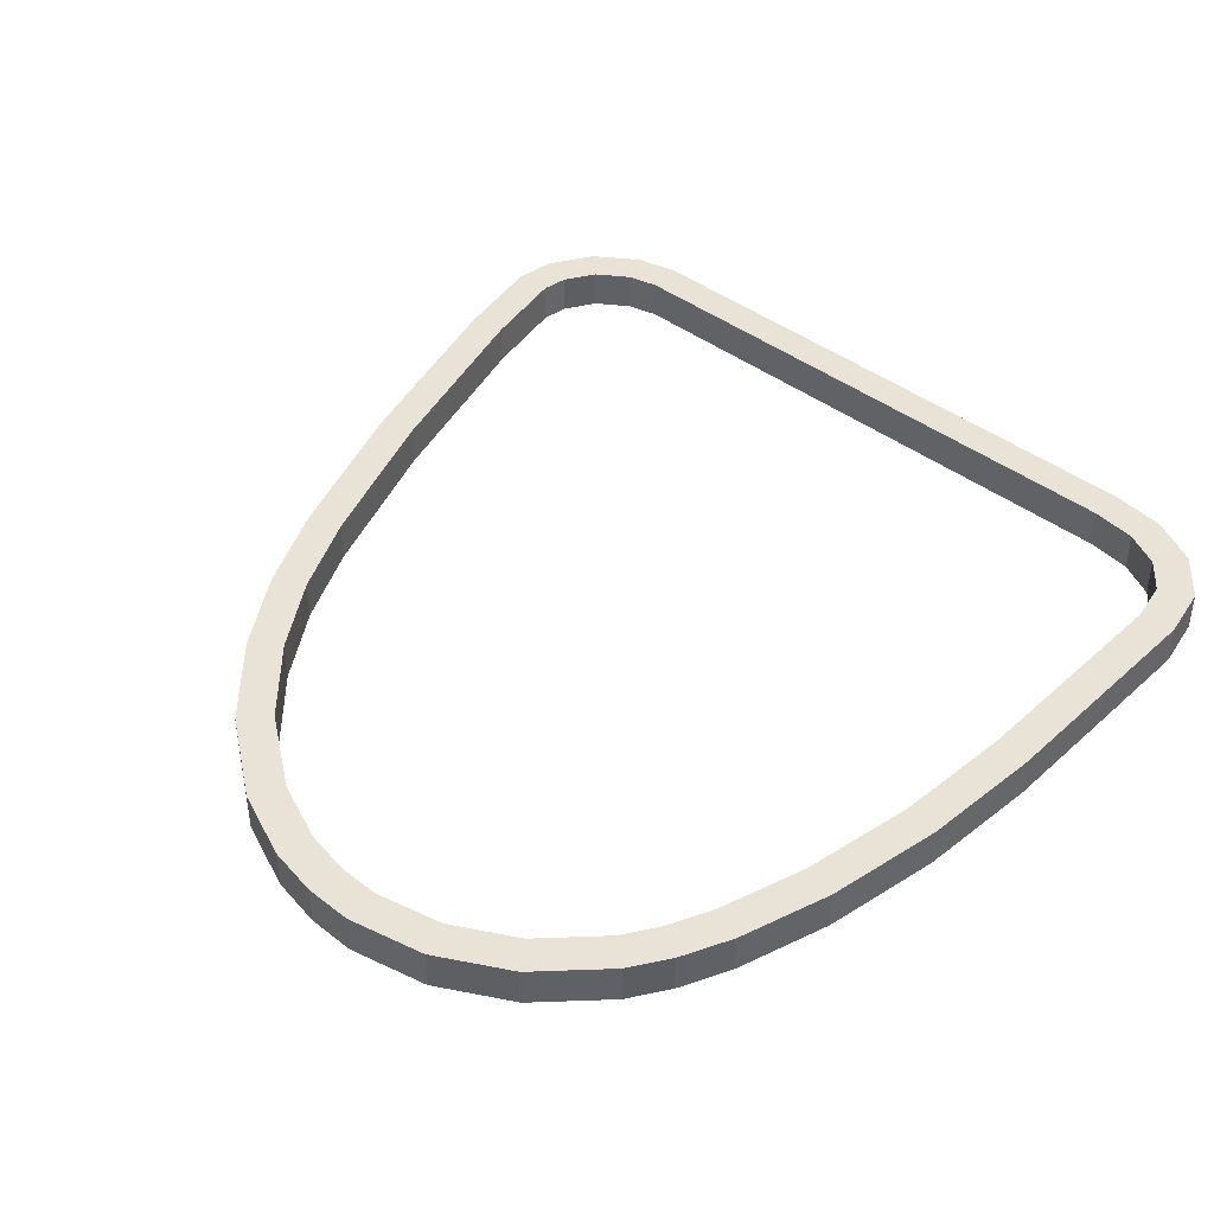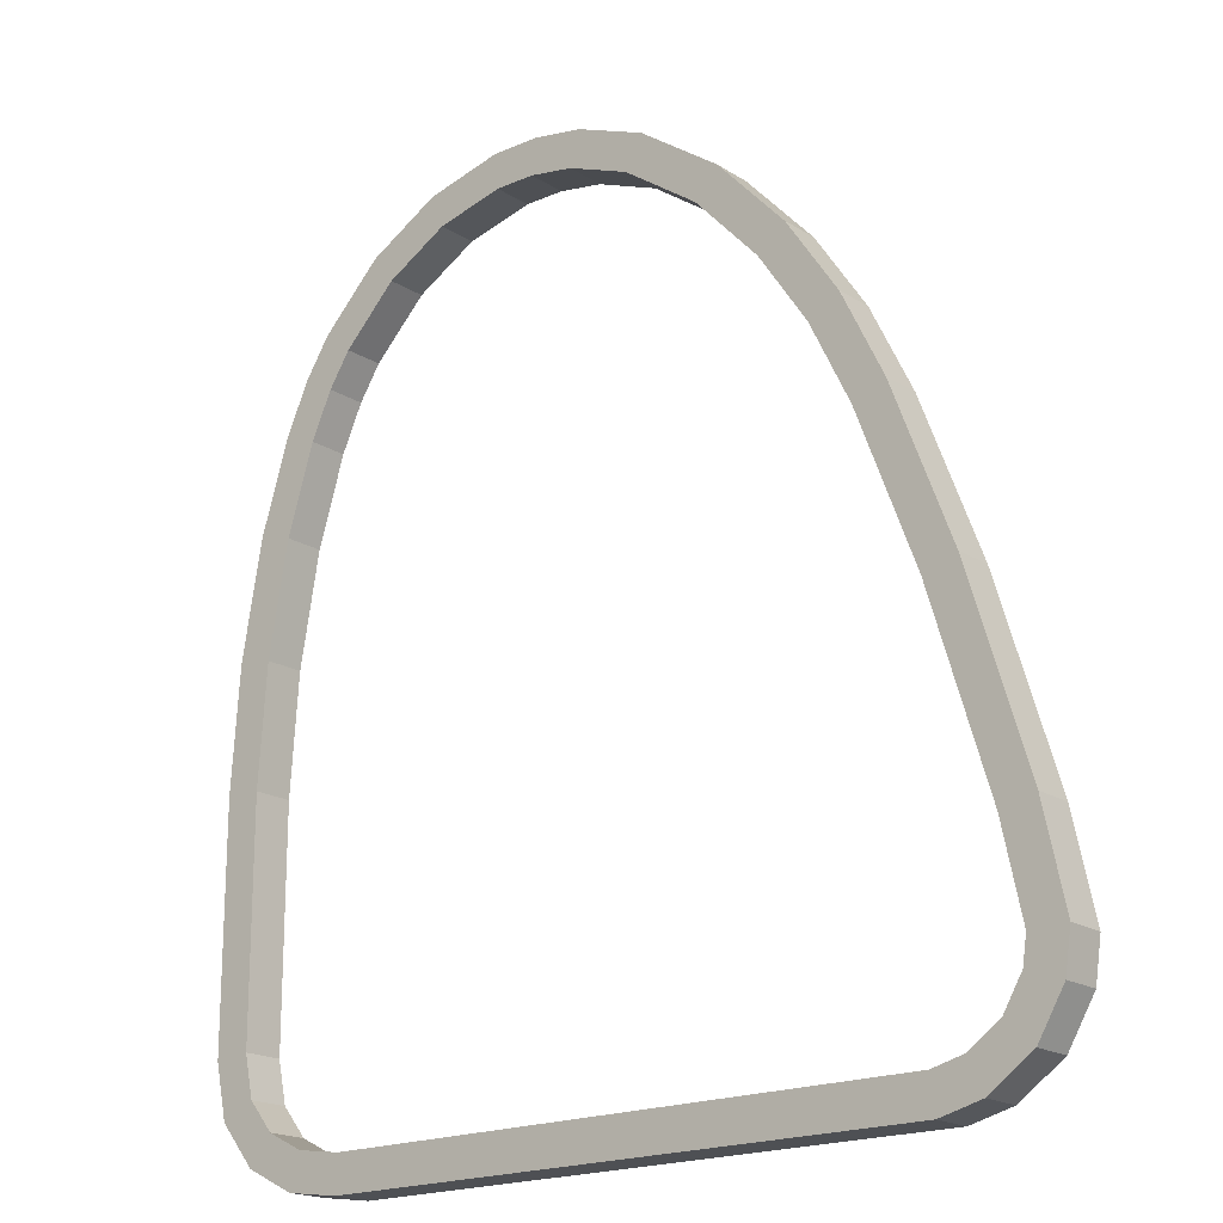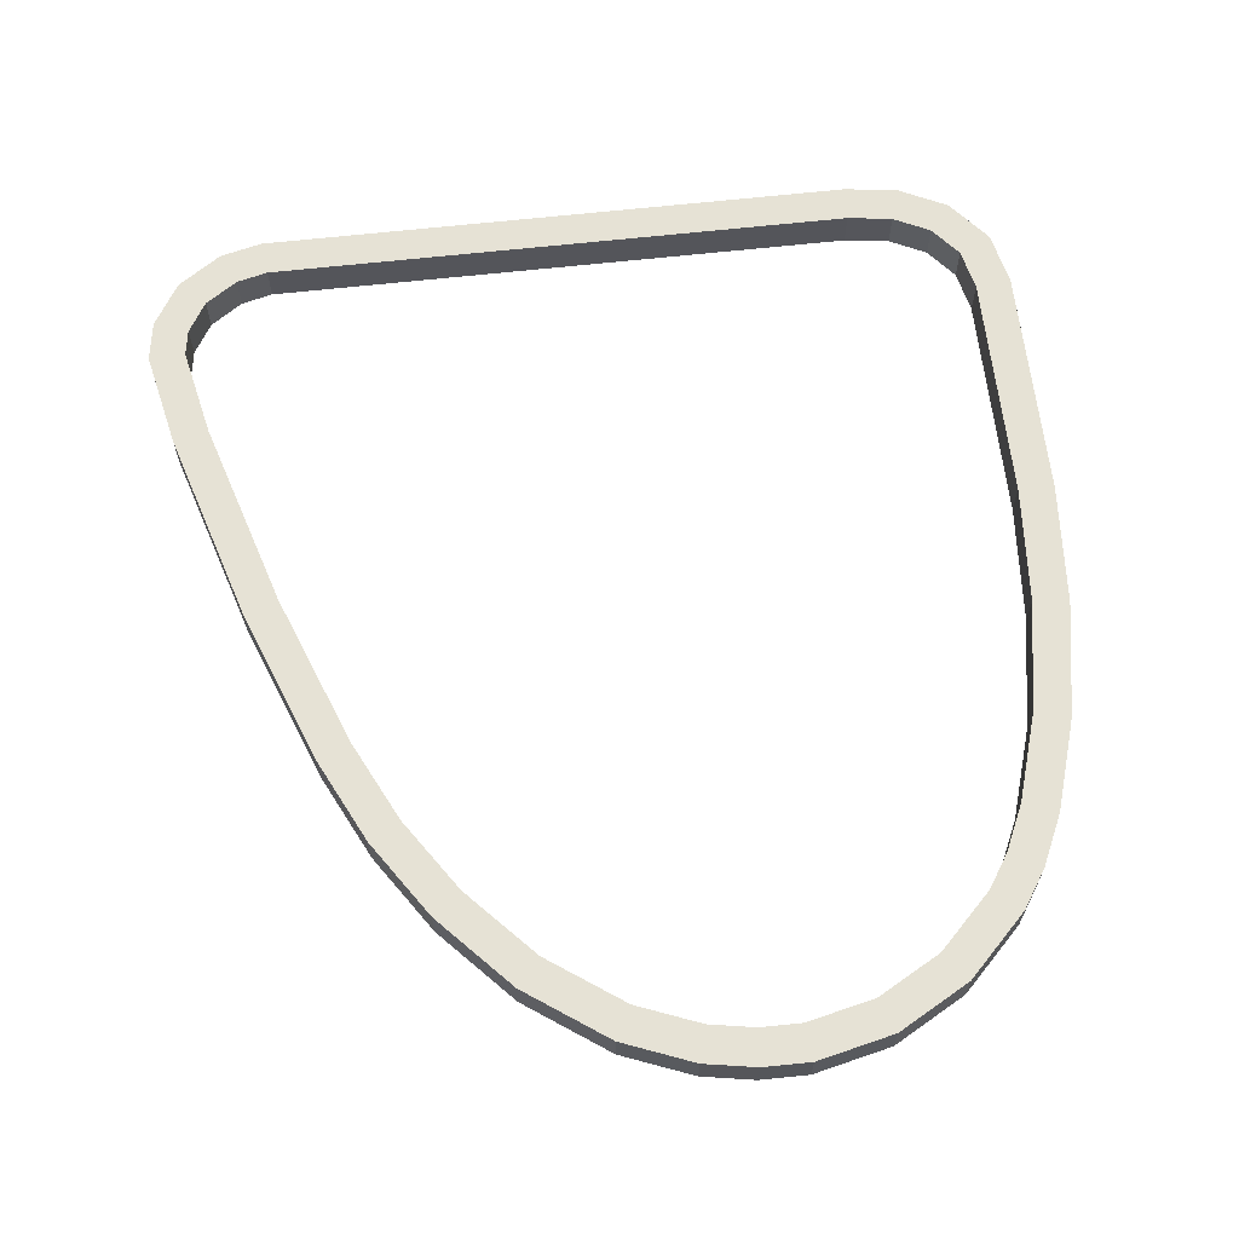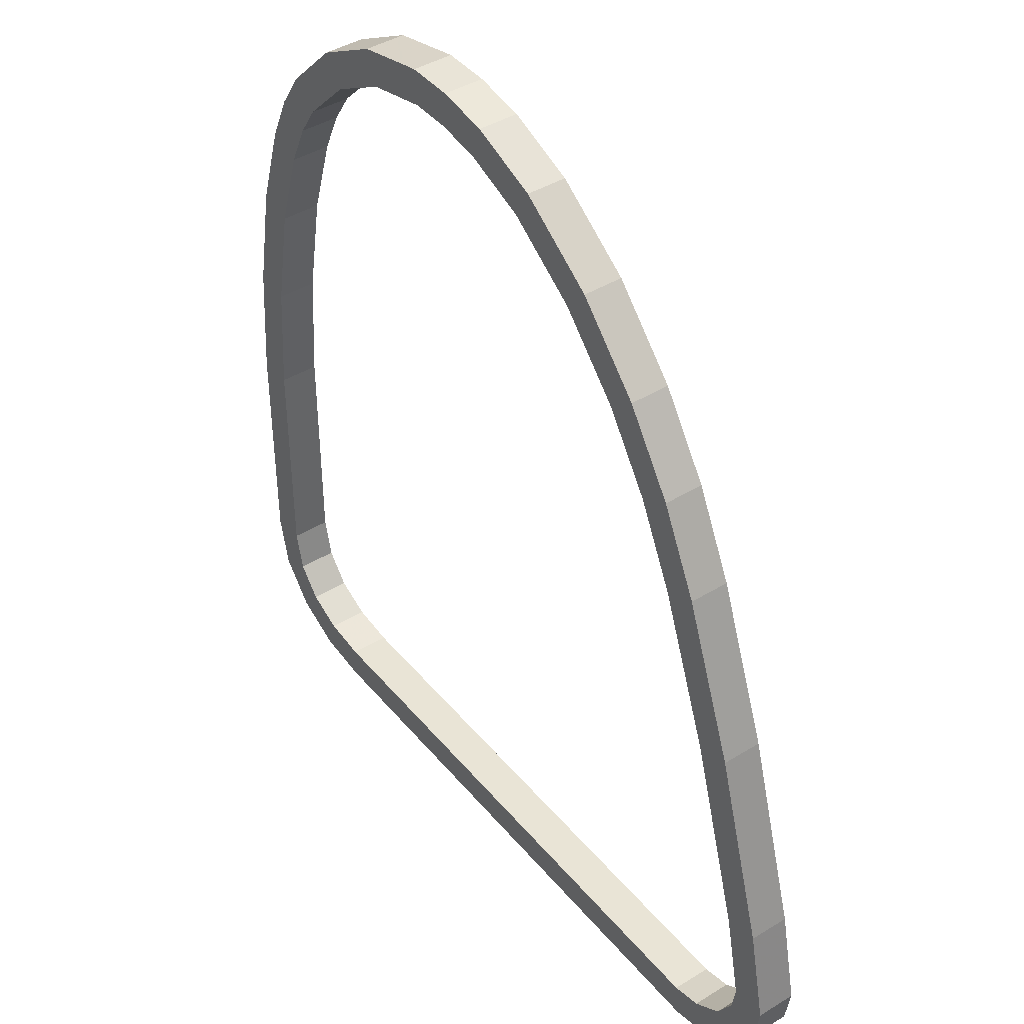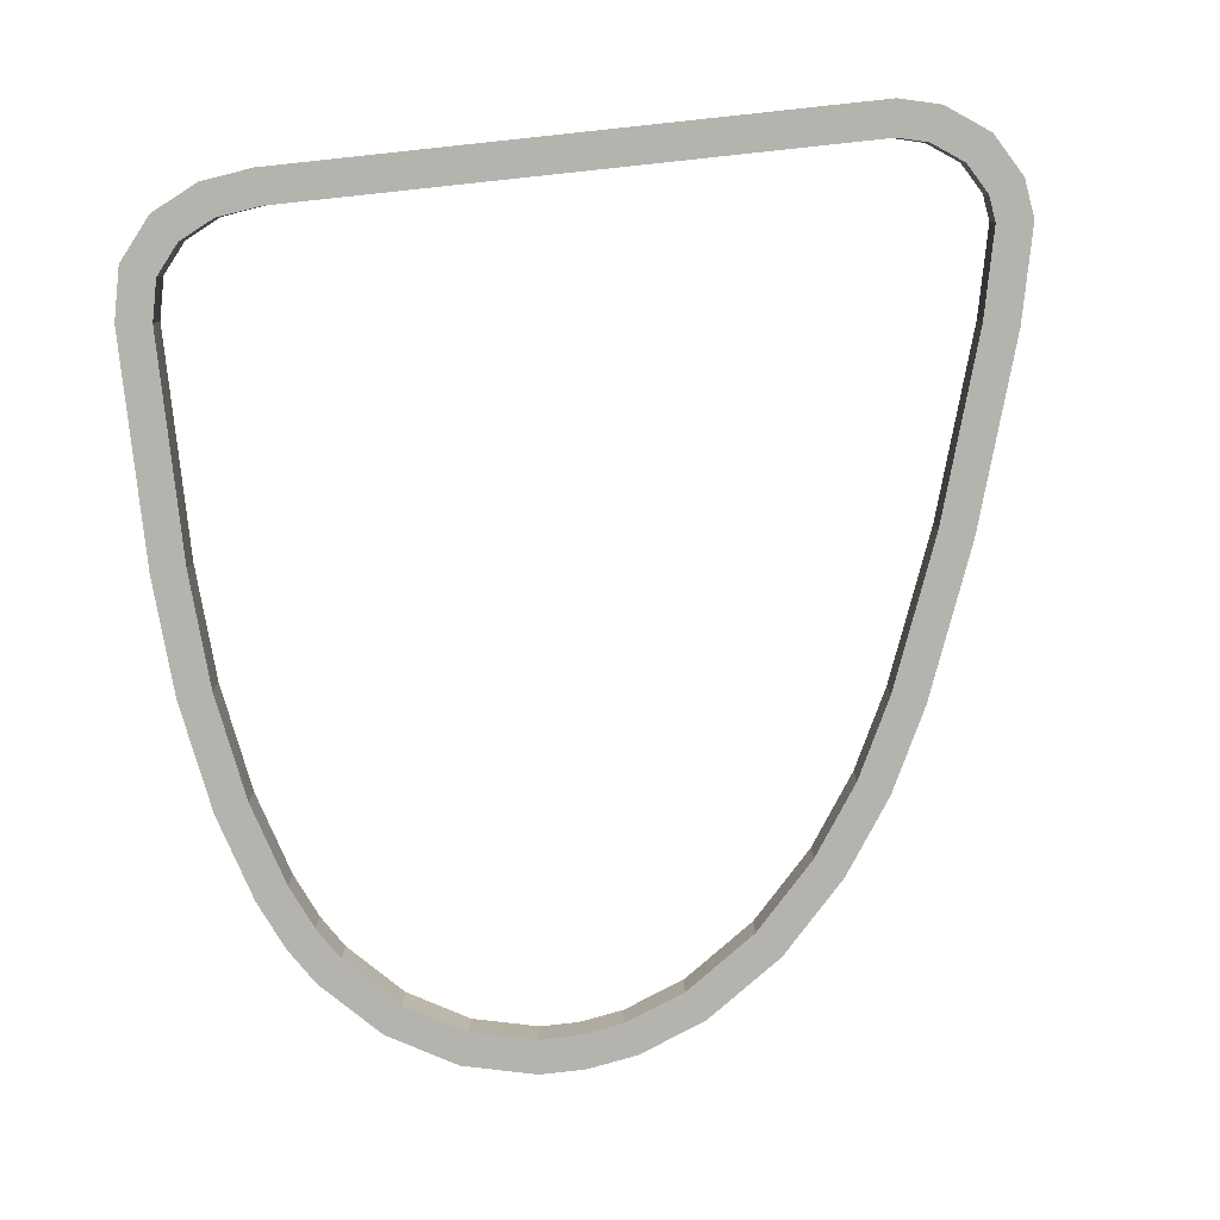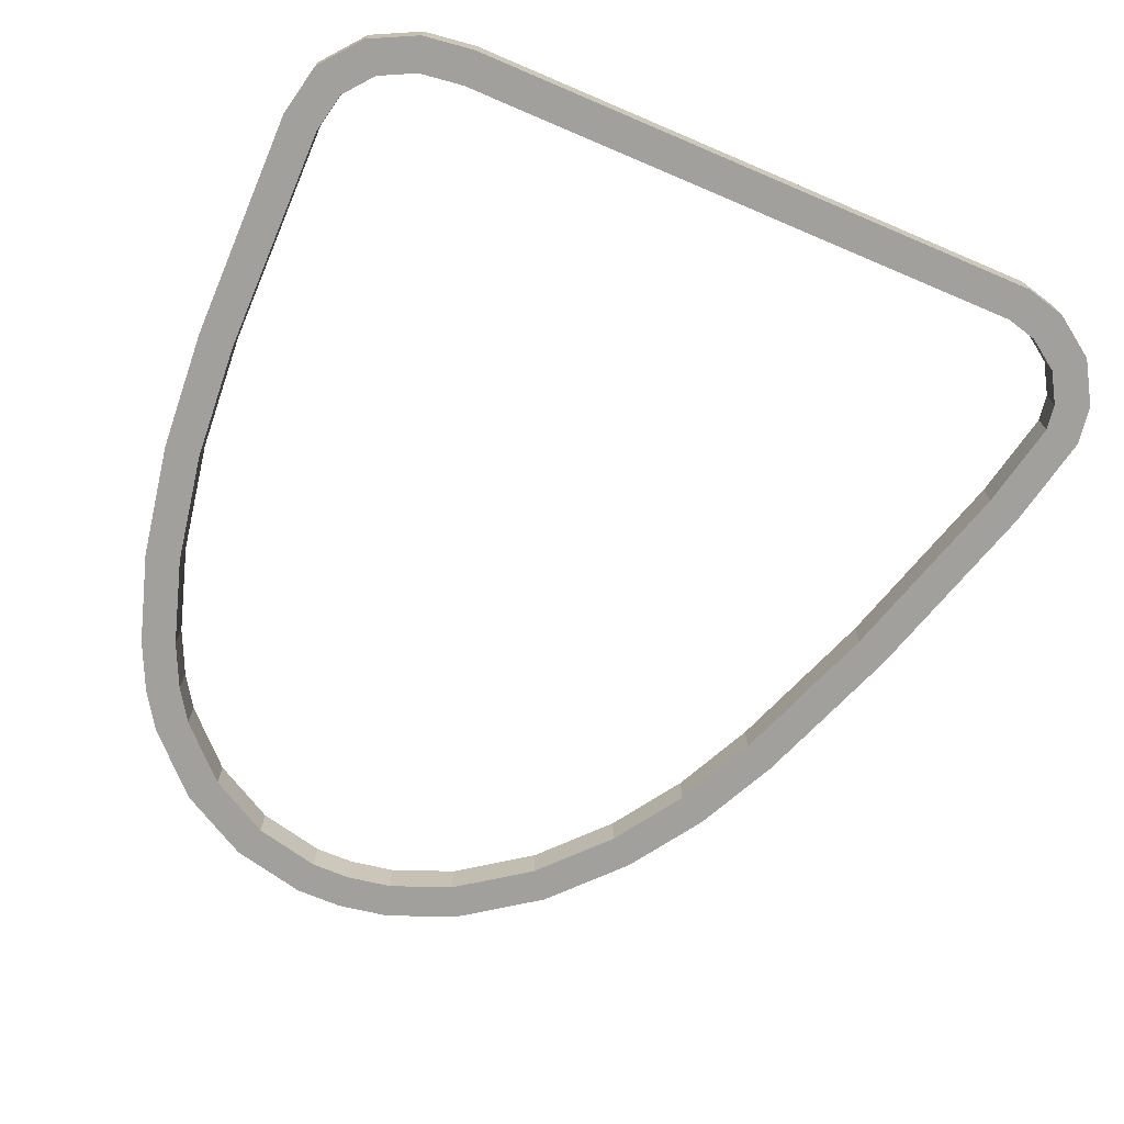
<metadata>
{"format":"obj","ext":"obj","renderer":"f3d","projection":"perspective","resolution":1024,"background":"white","views":[{"elev":41.9,"azim":-137.4,"up":"+Z"},{"elev":-19.0,"azim":40.2,"up":"+Y"},{"elev":63.9,"azim":173.6,"up":"+Z"},{"elev":42.5,"azim":53.8,"up":"+Y"},{"elev":-79.9,"azim":6.1,"up":"+Z"},{"elev":-71.7,"azim":-23.0,"up":"+Z"}]}
</metadata>
<code>
o obj_0
v -100 		-21.85 		10
v -100 		-21.85 		0
v -70.77 		-105.4 		0
v -70.77 		-105.4 		10
v -82.17 		-103.8 		0
v -82.17 		-103.8 		10
v -91.47 		-99.21 		0
v -91.47 		-99.21 		10
v -71.38 		-114.4 		10
v -71.38 		-114.4 		0
v -97.73 		-91.54 		10
v -97.73 		-91.54 		0
v -100 		-80.89 		10
v -100 		-80.89 		0
v -97.21 		-106.4 		0
v -97.21 		-106.4 		10
v -109.1 		-21.54 		10
v -109.1 		-21.54 		0
v -109 		-81.85 		0
v -109 		-81.85 		10
v -106.1 		-95.56 		0
v -106.1 		-95.56 		10
v 55.74 		47.61 		0
v 43.41 		66.05 		0
v 65.85 		26.93 		0
v 74.11 		30.52 		0
v 8.37 		96.84 		0
v 27.26 		83.47 		0
v 12.69 		104.8 		0
v 33.22 		90.27 		0
v 50.5 		71.64 		0
v 63.55 		52.11 		0
v -29.05 		105.2 		0
v -46.01 		101.4 		0
v -18.85 		105.1 		0
v -7.502 		103.1 		0
v -18.02 		114.1 		0
v -5.036 		111.8 		0
v -80.64 		70.71 		0
v -75.19 		79.09 		0
v -88.54 		75.07 		0
v -61.78 		92.55 		0
v -82.23 		84.78 		0
v -67.27 		99.79 		0
v -49.28 		109.8 		0
v -30.02 		114.2 		0
v -97.92 		8.504 		0
v -92.86 		37.04 		0
v -106.9 		9.605 		0
v -85.99 		59.14 		0
v -101.6 		39.17 		0
v -94.41 		62.38 		0
v 80.61 		-12.02 		0
v 95.23 		-60.47 		0
v 89.14 		-9.115 		0
v 100.1 		-83.18 		0
v 99.03 		-89.87 		0
v 104 		-58.23 		0
v 94.34 		-97.73 		0
v 109.2 		-82.92 		0
v 86.32 		-103.3 		0
v 107.7 		-92.97 		0
v 78.4 		-105.3 		0
v 101.1 		-104 		0
v 90.09 		-111.6 		0
v 79.5 		-114.3 		0
v -84.86 		-112.6 		0
v 43.41 		66.05 		10
v 55.74 		47.61 		10
v 65.85 		26.93 		10
v 74.11 		30.52 		10
v 8.37 		96.84 		10
v 12.69 		104.8 		10
v 63.55 		52.11 		10
v 50.5 		71.64 		10
v 33.22 		90.27 		10
v -5.036 		111.8 		10
v -18.02 		114.1 		10
v -29.05 		105.2 		10
v -46.01 		101.4 		10
v -18.85 		105.1 		10
v -7.502 		103.1 		10
v -80.64 		70.71 		10
v -75.19 		79.09 		10
v -61.78 		92.55 		10
v -88.54 		75.07 		10
v -49.28 		109.8 		10
v -67.27 		99.79 		10
v -82.23 		84.78 		10
v -30.02 		114.2 		10
v -94.41 		62.38 		10
v -101.6 		39.17 		10
v -106.9 		9.605 		10
v -97.92 		8.504 		10
v -92.86 		37.04 		10
v -85.99 		59.14 		10
v 107.7 		-92.97 		10
v 101.1 		-104 		10
v 109.2 		-82.92 		10
v 104 		-58.23 		10
v 89.14 		-9.115 		10
v 80.61 		-12.02 		10
v 95.23 		-60.47 		10
v 100.1 		-83.18 		10
v 99.03 		-89.87 		10
v 94.34 		-97.73 		10
v 86.32 		-103.3 		10
v 78.4 		-105.3 		10
v 79.5 		-114.3 		10
v 90.09 		-111.6 		10
v -84.86 		-112.6 		10
v 27.26 		83.47 		10
g group_0_16345508
f 4 3 5
f 4 5 6
f 6 5 7
f 6 7 8
f 109 9 10
f 11 8 7
f 11 7 12
f 13 11 12
f 13 12 14
f 15 16 22
f 2 1 13
f 2 13 14
f 17 18 19
f 17 19 20
f 19 21 22
f 19 22 20
f 21 15 22
f 24 32 23
f 25 23 26
f 53 25 55
f 26 55 25
f 24 28 31
f 32 24 31
f 26 23 32
f 30 31 28
f 28 27 30
f 29 30 27
f 34 46 33
f 35 33 37
f 36 35 37
f 37 38 36
f 27 36 38
f 29 27 38
f 42 40 43
f 39 41 40
f 43 40 41
f 46 34 45
f 44 45 34
f 34 42 44
f 37 33 46
f 43 44 42
f 49 51 48
f 48 47 49
f 50 48 51
f 51 52 50
f 41 39 52
f 50 52 39
f 55 58 54
f 54 53 55
f 56 54 58
f 58 60 56
f 57 56 60
f 60 62 57
f 59 57 62
f 62 64 59
f 64 65 59
f 61 59 65
f 65 66 61
f 3 63 10
f 66 10 63
f 63 61 66
f 2 18 47
f 10 67 5
f 5 3 10
f 5 67 7
f 15 7 67
f 15 21 12
f 12 7 15
f 49 47 18
f 18 2 14
f 21 19 12
f 14 12 19
f 18 14 19
f 70 71 69
f 74 69 71
f 32 74 26
f 31 75 74
f 31 74 32
f 30 76 75
f 30 75 31
f 30 29 73
f 30 73 76
f 77 73 38
f 38 37 78
f 38 78 77
f 90 78 37
f 79 80 34
f 79 34 33
f 81 79 33
f 81 33 35
f 82 81 35
f 82 35 36
f 82 36 27
f 50 39 83
f 84 83 39
f 84 39 40
f 85 84 40
f 85 40 42
f 43 41 86
f 43 86 89
f 85 42 34
f 85 34 80
f 87 45 44
f 87 44 88
f 44 43 89
f 44 89 88
f 37 46 90
f 46 45 87
f 46 87 90
f 91 86 52
f 41 52 86
f 52 51 92
f 52 92 91
f 51 49 93
f 51 93 92
f 17 93 18
f 49 18 93
f 94 1 2
f 94 2 47
f 95 94 47
f 95 47 48
f 96 95 48
f 96 48 50
f 83 96 50
f 62 97 64
f 98 64 97
f 62 60 99
f 62 99 97
f 99 60 100
f 58 100 60
f 55 101 100
f 55 100 58
f 102 70 53
f 25 53 70
f 102 53 54
f 102 54 103
f 103 54 56
f 103 56 104
f 104 56 57
f 104 57 105
f 105 57 59
f 105 59 106
f 106 59 61
f 106 61 107
f 107 61 63
f 107 63 108
f 65 64 110
f 98 110 64
f 108 63 3
f 108 3 4
f 10 66 109
f 66 65 110
f 66 110 109
f 67 111 15
f 15 111 16
f 111 67 9
f 10 9 67
f 112 76 72
f 73 77 72
f 82 72 77
f 73 72 76
f 76 112 75
f 74 75 68
f 68 75 112
f 74 68 69
f 82 78 81
f 81 78 79
f 90 79 78
f 78 82 77
f 89 86 84
f 85 89 84
f 83 84 86
f 85 80 88
f 89 85 88
f 87 88 80
f 90 87 80
f 90 80 79
f 95 93 94
f 96 83 91
f 94 93 17
f 86 91 83
f 95 96 92
f 92 96 91
f 93 95 92
f 100 101 103
f 102 101 70
f 104 100 103
f 102 103 101
f 71 70 101
f 105 99 104
f 100 104 99
f 106 97 105
f 107 110 106
f 99 105 97
f 108 109 107
f 110 98 106
f 97 106 98
f 4 9 108
f 110 107 109
f 6 9 4
f 109 108 9
f 8 111 6
f 22 16 11
f 9 6 111
f 13 20 11
f 8 11 16
f 111 8 16
f 1 17 13
f 94 17 1
f 17 20 13
f 22 11 20
f 101 55 71
f 26 71 55
f 74 71 26
f 24 23 69
f 24 69 68
f 69 23 25
f 69 25 70
f 72 82 27
f 112 72 27
f 112 27 28
f 29 38 73
f 112 28 24
f 112 24 68

</code>
